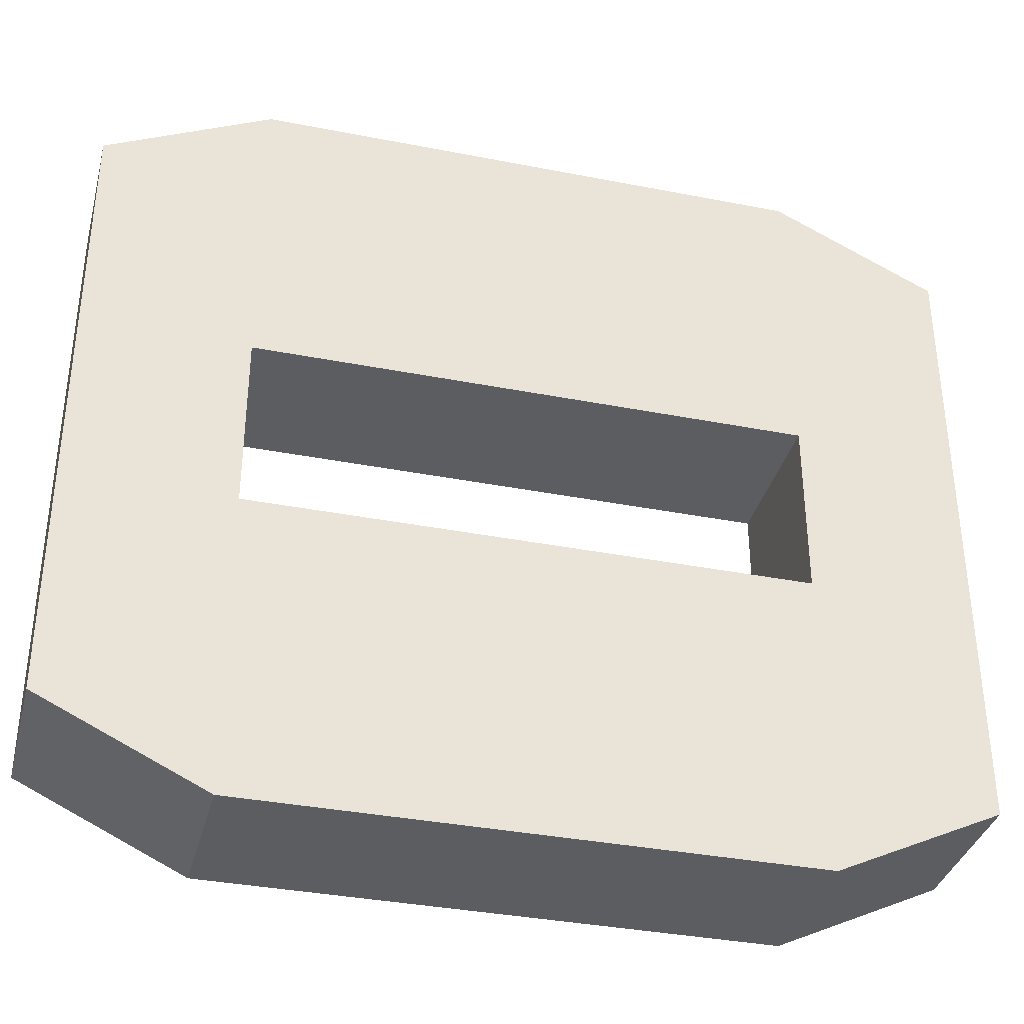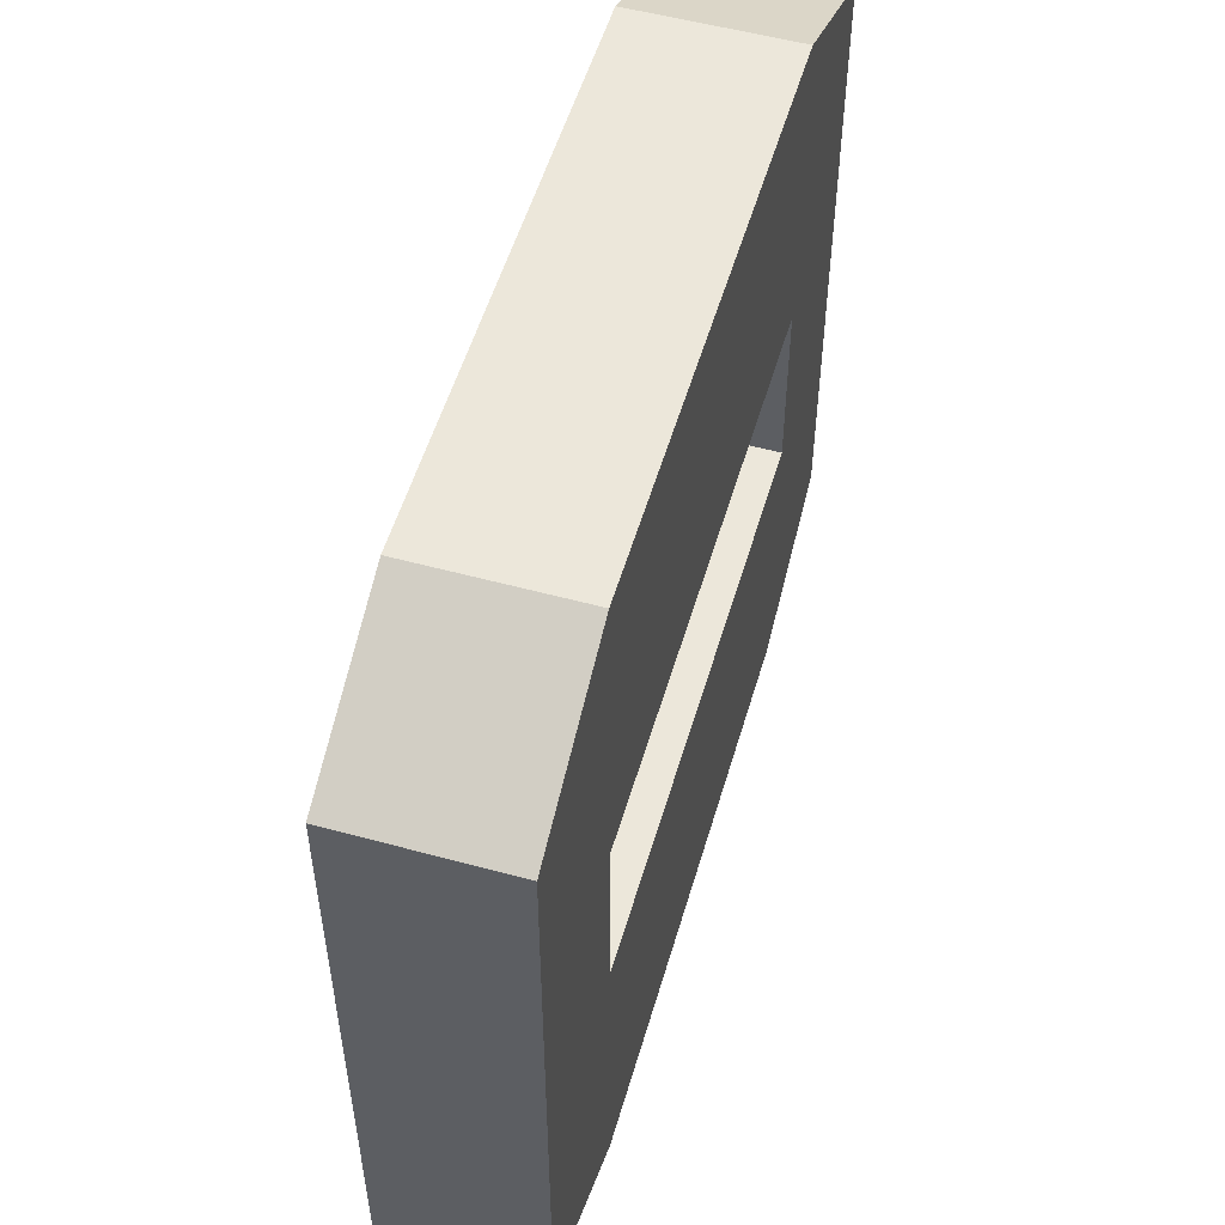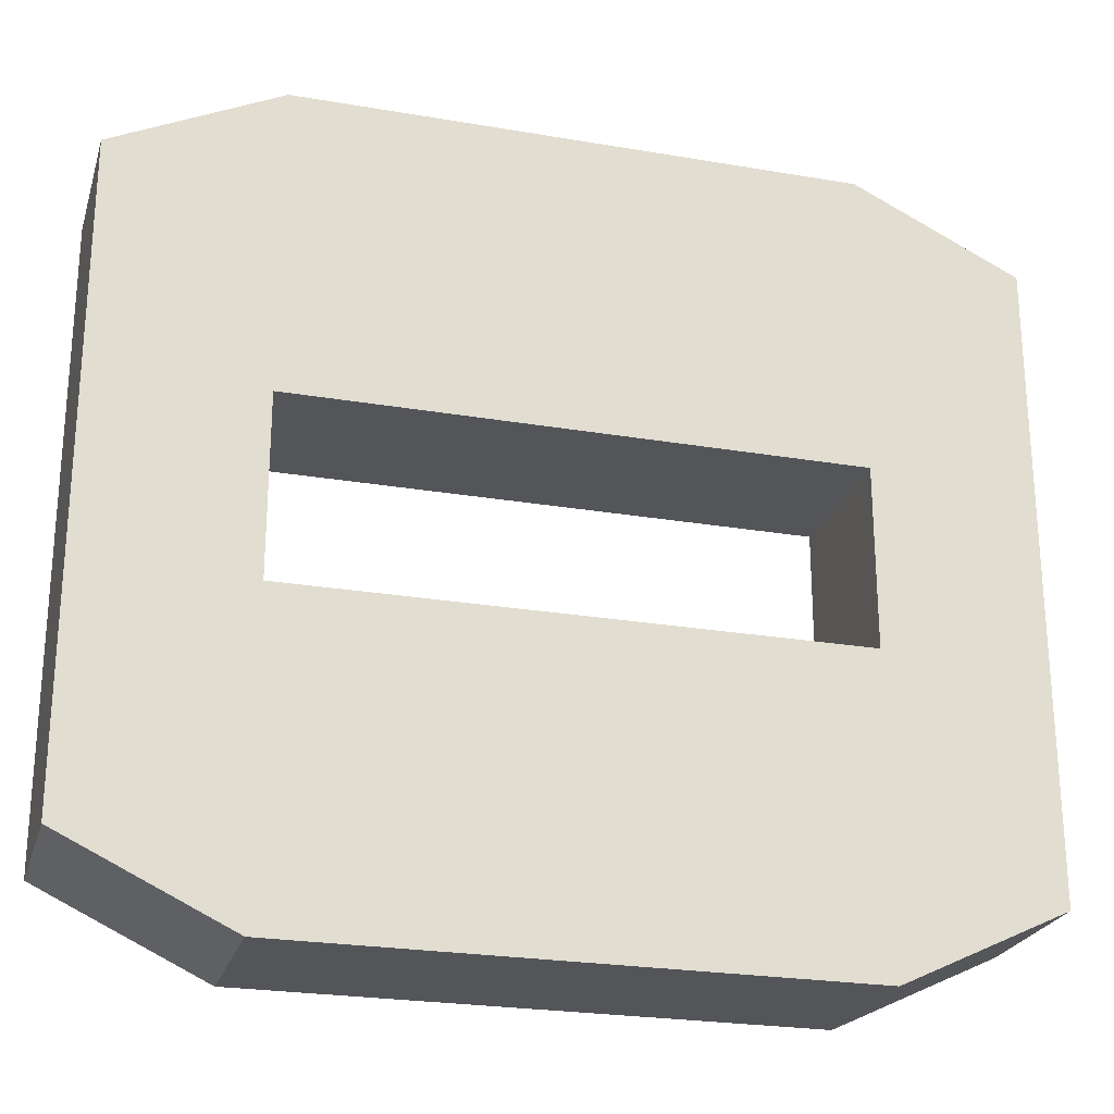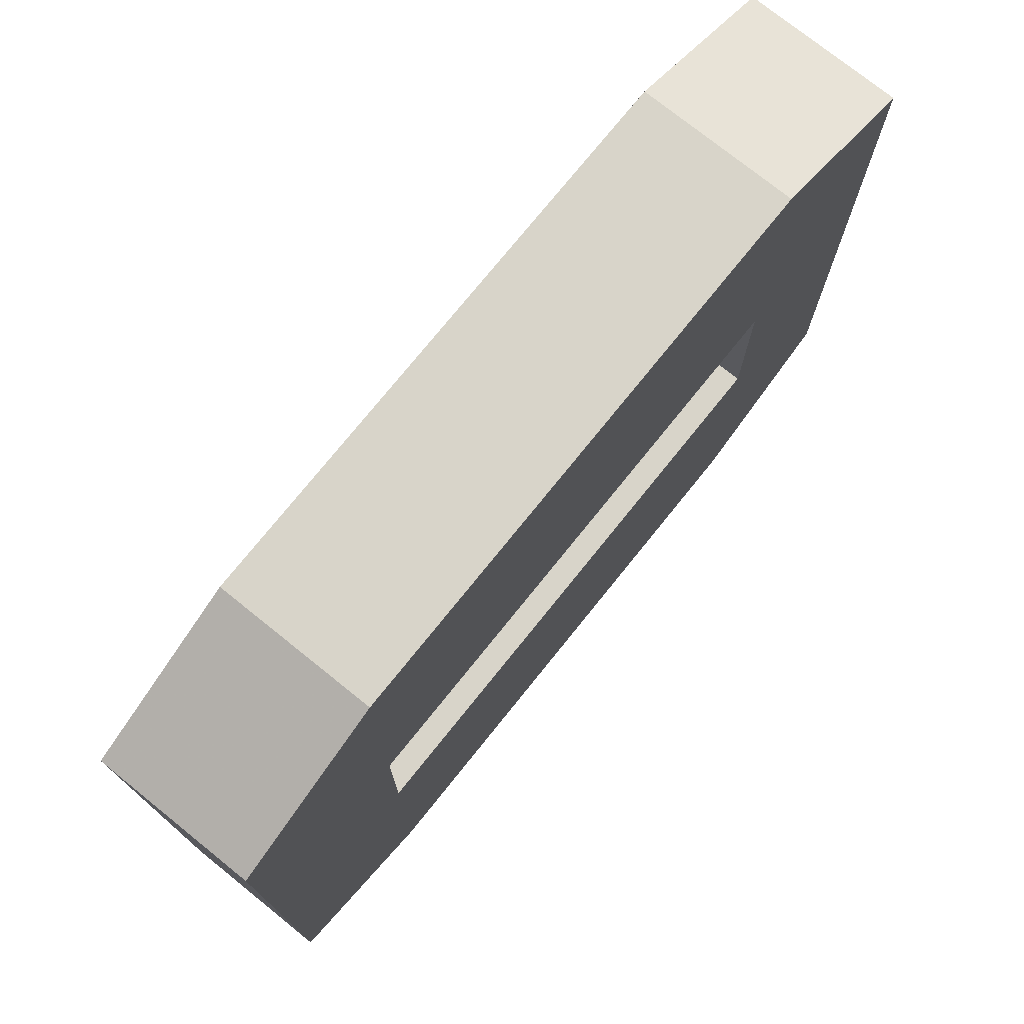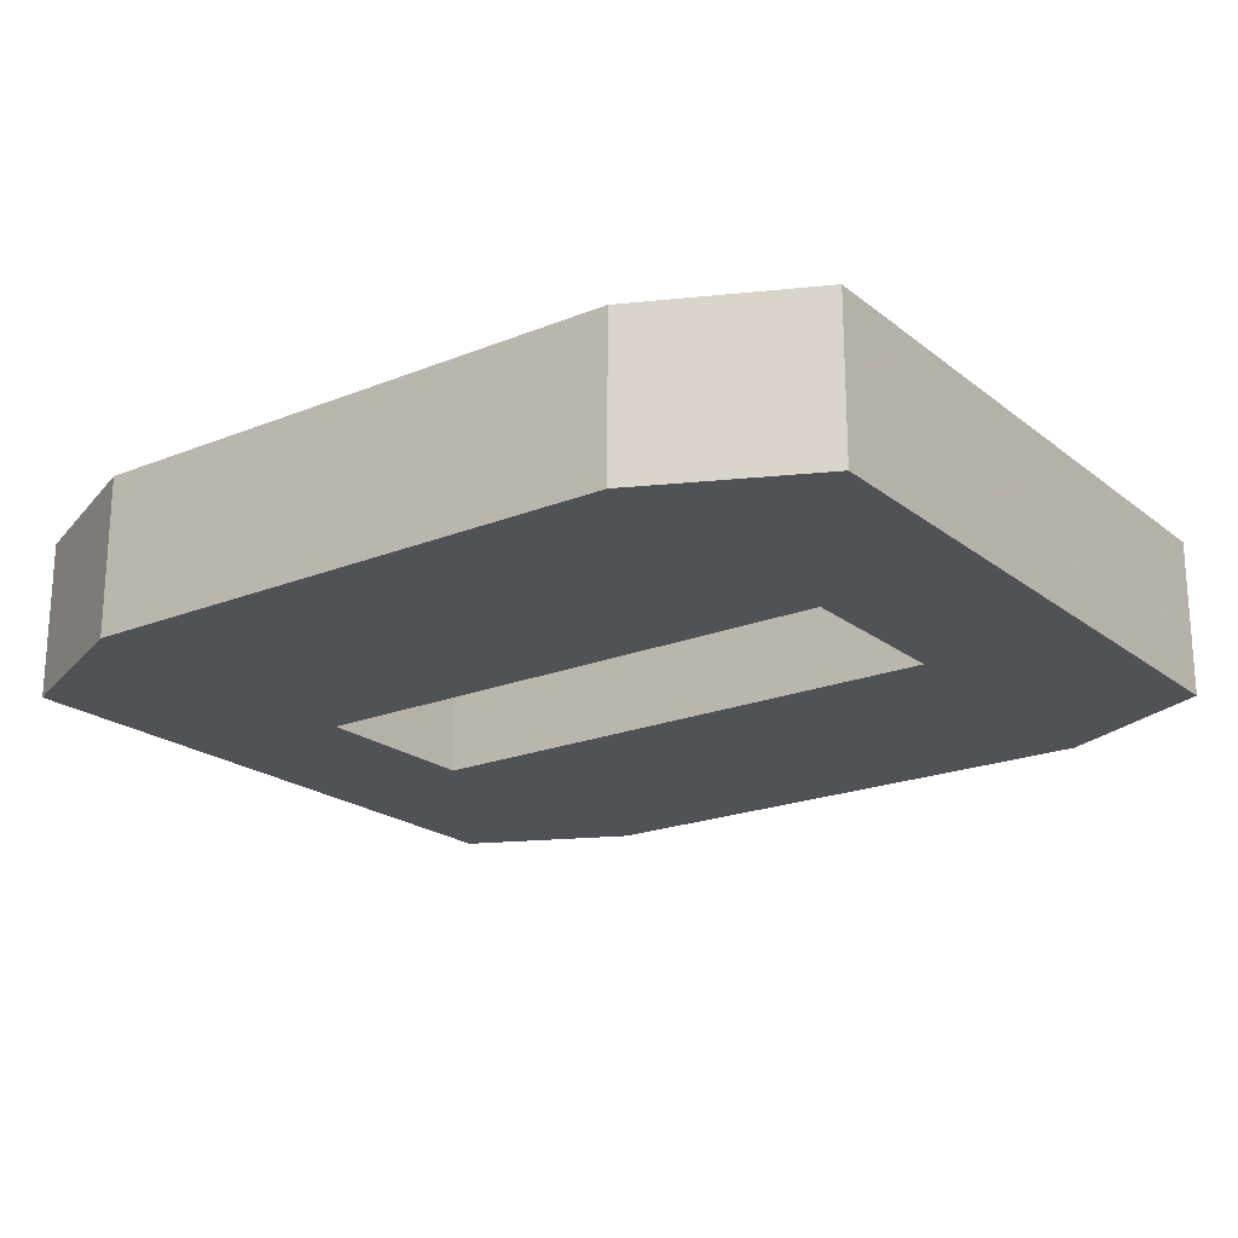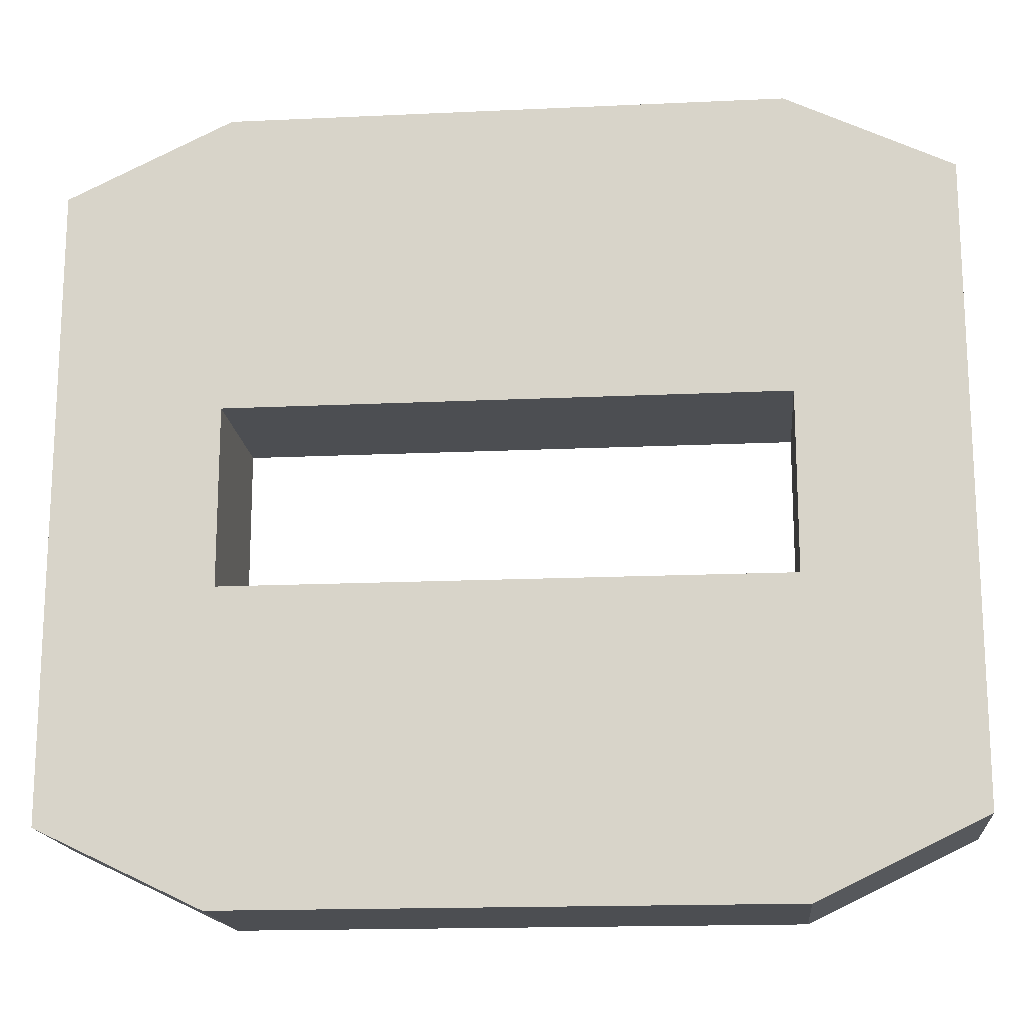
<metadata>
{"format":"obj","ext":"obj","renderer":"f3d","projection":"perspective","resolution":1024,"background":"white","views":[{"elev":-35.9,"azim":-14.4,"up":"+Y"},{"elev":53.7,"azim":106.2,"up":"+Y"},{"elev":-24.4,"azim":-15.7,"up":"+Y"},{"elev":75.2,"azim":128.8,"up":"+Y"},{"elev":-20.8,"azim":36.0,"up":"+Z"},{"elev":-16.7,"azim":5.4,"up":"+Y"}]}
</metadata>
<code>
g huodong_fuben_400_tielian01
v -138.3 44.75 -1.3e-05
v -2.2e-05 44.75 -1.3e-05
v -2.5e-05 44.75 78.09
v -138.3 44.75 78.09
v -138.3 197.8 78.09
v -3e-05 197.8 78.09
v -2.7e-05 197.8 -4.9e-05
v -138.3 197.8 -4.9e-05
v -138.3 -44.75 1.7e-05
v -138.3 -0.001666 2e-06
v -138.3 -0.001643 78.09
v -138.3 -44.75 78.09
v -220.5 -158.5 78.09
v -220.5 -0.003716 78.09
v -220.5 -0.003739 2e-06
v -220.5 -158.5 3.6e-05
v -138.3 -44.75 78.09
v -138.3 -0.001643 78.09
v -220.5 -0.003716 78.09
v -220.5 -158.5 78.09
v -220.5 -158.5 3.6e-05
v -138.3 -44.75 1.7e-05
v -138.3 -197.8 5.4e-05
v -138.3 197.8 -4.9e-05
v -220.5 158.5 -3.1e-05
v -220.5 158.5 78.09
v -138.3 197.8 78.09
v -138.3 -197.8 78.09
v -220.5 -158.5 78.09
v -220.5 -158.5 3.6e-05
v -138.3 -197.8 5.4e-05
v -138.3 197.8 78.09
v -220.5 158.5 78.09
v -138.3 44.75 78.09
v -138.3 44.75 -1.3e-05
v -220.5 158.5 -3.1e-05
v -138.3 197.8 -4.9e-05
v -138.3 -197.8 78.09
v -220.5 -0.003739 2e-06
v -138.3 -0.001666 2e-06
v -1.8e-05 -44.75 1.7e-05
v -1.4e-05 -197.8 5.4e-05
v -1.7e-05 -197.8 78.09
v -2.2e-05 -44.75 78.09
v -138.3 44.75 -1.3e-05
v -138.3 44.75 78.09
v -220.5 158.5 78.09
v -220.5 158.5 -3.1e-05
v -138.3 -44.75 1.7e-05
v -138.3 -44.75 78.09
v -2.2e-05 -44.75 78.09
v -1.8e-05 -44.75 1.7e-05
v -138.3 -197.8 78.09
v -138.3 -197.8 5.4e-05
v -1.4e-05 -197.8 5.4e-05
v -1.7e-05 -197.8 78.09
v -2.5e-05 44.75 78.09
v -3e-05 197.8 78.09
v -2.7e-05 197.8 -4.9e-05
v -2.2e-05 44.75 -1.3e-05
v 138.3 44.75 -1.3e-05
v 138.3 44.75 78.09
v 138.3 197.8 78.09
v 138.3 197.8 -4.9e-05
v 138.3 -44.75 1.7e-05
v 138.3 -44.75 78.09
v 138.3 -0.001631 78.09
v 138.3 -0.001654 2e-06
v 220.5 -158.5 78.09
v 220.5 -158.5 3.6e-05
v 220.5 -0.00372 2e-06
v 220.5 -0.003697 78.09
v 138.3 -44.75 78.09
v 220.5 -158.5 78.09
v 220.5 -0.003697 78.09
v 138.3 -0.001631 78.09
v 220.5 -158.5 3.6e-05
v 138.3 -197.8 5.4e-05
v 138.3 -44.75 1.7e-05
v 138.3 197.8 -4.9e-05
v 138.3 197.8 78.09
v 220.5 158.5 78.09
v 220.5 158.5 -3.1e-05
v 138.3 -197.8 78.09
v 138.3 -197.8 5.4e-05
v 220.5 -158.5 3.6e-05
v 220.5 -158.5 78.09
v 138.3 197.8 78.09
v 138.3 44.75 78.09
v 220.5 158.5 78.09
v 138.3 44.75 -1.3e-05
v 138.3 197.8 -4.9e-05
v 220.5 158.5 -3.1e-05
v 138.3 -197.8 78.09
v 220.5 -0.00372 2e-06
v 138.3 -0.001654 2e-06
v 138.3 44.75 -1.3e-05
v 138.3 44.75 78.09
v 220.5 158.5 78.09
v 220.5 158.5 -3.1e-05
v 138.3 -44.75 1.7e-05
v 138.3 -44.75 78.09
v 138.3 -197.8 78.09
v 138.3 -197.8 5.4e-05
f 1 2 3
f 3 4 1
f 5 6 7
f 7 8 5
f 9 10 11
f 11 12 9
f 13 14 15
f 15 16 13
f 17 18 19
f 19 20 17
f 21 22 23
f 24 25 26
f 26 27 24
f 28 29 30
f 30 31 28
f 32 33 34
f 35 36 37
f 20 38 17
f 39 40 22
f 22 21 39
f 41 42 23
f 23 22 41
f 43 44 17
f 17 38 43
f 45 46 11
f 11 10 45
f 47 48 15
f 15 14 47
f 34 33 19
f 19 18 34
f 39 36 35
f 35 40 39
f 49 50 51
f 51 52 49
f 53 54 55
f 55 56 53
f 32 34 57
f 57 58 32
f 35 37 59
f 59 60 35
f 61 62 3
f 3 2 61
f 63 64 7
f 7 6 63
f 65 66 67
f 67 68 65
f 69 70 71
f 71 72 69
f 73 74 75
f 75 76 73
f 77 78 79
f 80 81 82
f 82 83 80
f 84 85 86
f 86 87 84
f 88 89 90
f 91 92 93
f 74 73 94
f 95 77 79
f 79 96 95
f 41 79 78
f 78 42 41
f 43 94 73
f 73 44 43
f 97 68 67
f 67 98 97
f 99 72 71
f 71 100 99
f 89 76 75
f 75 90 89
f 95 96 91
f 91 93 95
f 101 52 51
f 51 102 101
f 103 56 55
f 55 104 103
f 88 58 57
f 57 89 88
f 91 60 59
f 59 92 91

</code>
